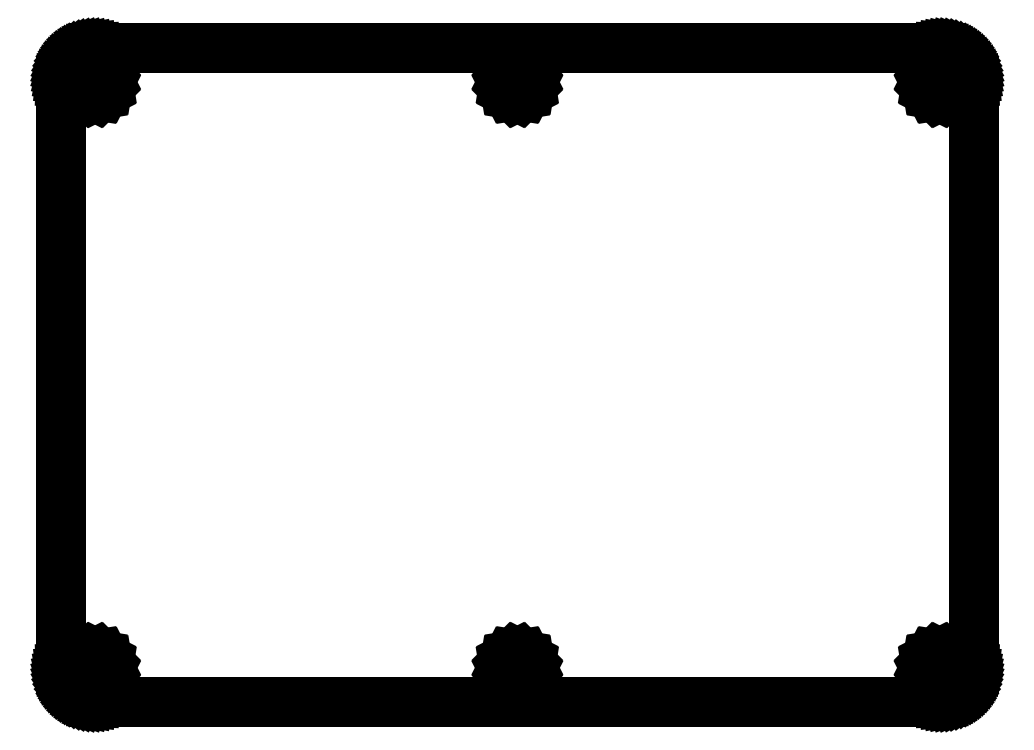
<metadata>
{"format":"dxf","ext":"dxf","renderer":"ezdxf+matplotlib","layout":"modelspace","background":"white","min_lineweight":24,"dpi":150}
</metadata>
<code>
0
SECTION
2
ENTITIES
0
LINE
8
0
10
129.5
20
96.57
30
0
11
129.9
21
96.55
31
0
0
LINE
8
0
10
129.9
20
96.55
30
0
11
130.3
21
96.5
31
0
0
LINE
8
0
10
130.3
20
96.5
30
0
11
130.7
21
96.43
31
0
0
LINE
8
0
10
130.7
20
96.43
30
0
11
131.1
21
96.32
31
0
0
LINE
8
0
10
131.1
20
96.32
30
0
11
131.5
21
96.19
31
0
0
LINE
8
0
10
131.5
20
96.19
30
0
11
131.8
21
96.02
31
0
0
LINE
8
0
10
131.8
20
96.02
30
0
11
132.2
21
95.83
31
0
0
LINE
8
0
10
132.2
20
95.83
30
0
11
132.5
21
95.61
31
0
0
LINE
8
0
10
132.5
20
95.61
30
0
11
132.8
21
95.37
31
0
0
LINE
8
0
10
132.8
20
95.37
30
0
11
133.1
21
95.1
31
0
0
LINE
8
0
10
133.1
20
95.1
30
0
11
133.3
21
94.81
31
0
0
LINE
8
0
10
133.3
20
94.81
30
0
11
133.6
21
94.5
31
0
0
LINE
8
0
10
133.6
20
94.5
30
0
11
133.8
21
94.18
31
0
0
LINE
8
0
10
133.8
20
94.18
30
0
11
134
21
93.84
31
0
0
LINE
8
0
10
134
20
93.84
30
0
11
134.2
21
93.48
31
0
0
LINE
8
0
10
134.2
20
93.48
30
0
11
134.3
21
93.11
31
0
0
LINE
8
0
10
134.3
20
93.11
30
0
11
134.4
21
92.73
31
0
0
LINE
8
0
10
134.4
20
92.73
30
0
11
134.5
21
92.35
31
0
0
LINE
8
0
10
134.5
20
92.35
30
0
11
134.5
21
91.96
31
0
0
LINE
8
0
10
134.5
20
91.96
30
0
11
134.5
21
91.57
31
0
0
LINE
8
0
10
134.5
20
91.57
30
0
11
134.5
21
5.215
31
0
0
LINE
8
0
10
134.5
20
5.215
30
0
11
134.5
21
4.823
31
0
0
LINE
8
0
10
134.5
20
4.823
30
0
11
134.5
21
4.433
31
0
0
LINE
8
0
10
134.5
20
4.433
30
0
11
134.4
21
4.047
31
0
0
LINE
8
0
10
134.4
20
4.047
30
0
11
134.3
21
3.67
31
0
0
LINE
8
0
10
134.3
20
3.67
30
0
11
134.2
21
3.302
31
0
0
LINE
8
0
10
134.2
20
3.302
30
0
11
134
21
2.946
31
0
0
LINE
8
0
10
134
20
2.946
30
0
11
133.8
21
2.603
31
0
0
LINE
8
0
10
133.8
20
2.603
30
0
11
133.6
21
2.277
31
0
0
LINE
8
0
10
133.6
20
2.277
30
0
11
133.3
21
1.968
31
0
0
LINE
8
0
10
133.3
20
1.968
30
0
11
133.1
21
1.68
31
0
0
LINE
8
0
10
133.1
20
1.68
30
0
11
132.8
21
1.412
31
0
0
LINE
8
0
10
132.8
20
1.412
30
0
11
132.5
21
1.17
31
0
0
LINE
8
0
10
132.5
20
1.17
30
0
11
132.2
21
0.9522
31
0
0
LINE
8
0
10
132.2
20
0.9522
30
0
11
131.8
21
0.7593
31
0
0
LINE
8
0
10
131.8
20
0.7593
30
0
11
131.5
21
0.5953
31
0
0
LINE
8
0
10
131.5
20
0.5953
30
0
11
131.1
21
0.4603
31
0
0
LINE
8
0
10
131.1
20
0.4603
30
0
11
130.7
21
0.3542
31
0
0
LINE
8
0
10
130.7
20
0.3542
30
0
11
130.3
21
0.277
31
0
0
LINE
8
0
10
130.3
20
0.277
30
0
11
129.9
21
0.2301
31
0
0
LINE
8
0
10
129.9
20
0.2301
30
0
11
129.5
21
0.215
31
0
0
LINE
8
0
10
129.5
20
0.215
30
0
11
5.096
21
0.215
31
0
0
LINE
8
0
10
5.096
20
0.215
30
0
11
4.702
21
0.2301
31
0
0
LINE
8
0
10
4.702
20
0.2301
30
0
11
4.312
21
0.277
31
0
0
LINE
8
0
10
4.312
20
0.277
30
0
11
3.927
21
0.3542
31
0
0
LINE
8
0
10
3.927
20
0.3542
30
0
11
3.55
21
0.4603
31
0
0
LINE
8
0
10
3.55
20
0.4603
30
0
11
3.182
21
0.5953
31
0
0
LINE
8
0
10
3.182
20
0.5953
30
0
11
2.825
21
0.7593
31
0
0
LINE
8
0
10
2.825
20
0.7593
30
0
11
2.482
21
0.9522
31
0
0
LINE
8
0
10
2.482
20
0.9522
30
0
11
2.157
21
1.17
31
0
0
LINE
8
0
10
2.157
20
1.17
30
0
11
1.848
21
1.412
31
0
0
LINE
8
0
10
1.848
20
1.412
30
0
11
1.56
21
1.68
31
0
0
LINE
8
0
10
1.56
20
1.68
30
0
11
1.293
21
1.968
31
0
0
LINE
8
0
10
1.293
20
1.968
30
0
11
1.05
21
2.277
31
0
0
LINE
8
0
10
1.05
20
2.277
30
0
11
0.831
21
2.603
31
0
0
LINE
8
0
10
0.831
20
2.603
30
0
11
0.6394
21
2.946
31
0
0
LINE
8
0
10
0.6394
20
2.946
30
0
11
0.4754
21
3.302
31
0
0
LINE
8
0
10
0.4754
20
3.302
30
0
11
0.339
21
3.67
31
0
0
LINE
8
0
10
0.339
20
3.67
30
0
11
0.2329
21
4.047
31
0
0
LINE
8
0
10
0.2329
20
4.047
30
0
11
0.1571
21
4.433
31
0
0
LINE
8
0
10
0.1571
20
4.433
30
0
11
0.1102
21
4.823
31
0
0
LINE
8
0
10
0.1102
20
4.823
30
0
11
0.09508
21
5.216
31
0
0
LINE
8
0
10
0.09508
20
5.216
30
0
11
0.09508
21
91.57
31
0
0
LINE
8
0
10
0.09508
20
91.57
30
0
11
0.1102
21
91.96
31
0
0
LINE
8
0
10
0.1102
20
91.96
30
0
11
0.1571
21
92.35
31
0
0
LINE
8
0
10
0.1571
20
92.35
30
0
11
0.2329
21
92.73
31
0
0
LINE
8
0
10
0.2329
20
92.73
30
0
11
0.339
21
93.11
31
0
0
LINE
8
0
10
0.339
20
93.11
30
0
11
0.4754
21
93.48
31
0
0
LINE
8
0
10
0.4754
20
93.48
30
0
11
0.6394
21
93.84
31
0
0
LINE
8
0
10
0.6394
20
93.84
30
0
11
0.831
21
94.18
31
0
0
LINE
8
0
10
0.831
20
94.18
30
0
11
1.05
21
94.5
31
0
0
LINE
8
0
10
1.05
20
94.5
30
0
11
1.293
21
94.81
31
0
0
LINE
8
0
10
1.293
20
94.81
30
0
11
1.56
21
95.1
31
0
0
LINE
8
0
10
1.56
20
95.1
30
0
11
1.848
21
95.37
31
0
0
LINE
8
0
10
1.848
20
95.37
30
0
11
2.157
21
95.61
31
0
0
LINE
8
0
10
2.157
20
95.61
30
0
11
2.482
21
95.83
31
0
0
LINE
8
0
10
2.482
20
95.83
30
0
11
2.825
21
96.02
31
0
0
LINE
8
0
10
2.825
20
96.02
30
0
11
3.182
21
96.19
31
0
0
LINE
8
0
10
3.182
20
96.19
30
0
11
3.55
21
96.32
31
0
0
LINE
8
0
10
3.55
20
96.32
30
0
11
3.927
21
96.43
31
0
0
LINE
8
0
10
3.927
20
96.43
30
0
11
4.312
21
96.5
31
0
0
LINE
8
0
10
4.312
20
96.5
30
0
11
4.702
21
96.55
31
0
0
LINE
8
0
10
4.702
20
96.55
30
0
11
5.096
21
96.57
31
0
0
LINE
8
0
10
5.096
20
96.57
30
0
11
129.5
21
96.57
31
0
0
LINE
8
0
10
4.575
20
7.12
30
0
11
4.039
21
6.847
31
0
0
LINE
8
0
10
4.039
20
6.847
30
0
11
3.612
21
6.422
31
0
0
LINE
8
0
10
3.612
20
6.422
30
0
11
3.339
21
5.884
31
0
0
LINE
8
0
10
3.339
20
5.884
30
0
11
3.244
21
5.29
31
0
0
LINE
8
0
10
3.244
20
5.29
30
0
11
3.339
21
4.695
31
0
0
LINE
8
0
10
3.339
20
4.695
30
0
11
3.612
21
4.159
31
0
0
LINE
8
0
10
3.612
20
4.159
30
0
11
4.039
21
3.733
31
0
0
LINE
8
0
10
4.039
20
3.733
30
0
11
4.575
21
3.46
31
0
0
LINE
8
0
10
4.575
20
3.46
30
0
11
5.169
21
3.365
31
0
0
LINE
8
0
10
5.169
20
3.365
30
0
11
5.764
21
3.46
31
0
0
LINE
8
0
10
5.764
20
3.46
30
0
11
6.302
21
3.733
31
0
0
LINE
8
0
10
6.302
20
3.733
30
0
11
6.728
21
4.159
31
0
0
LINE
8
0
10
6.728
20
4.159
30
0
11
7
21
4.695
31
0
0
LINE
8
0
10
7
20
4.695
30
0
11
7.094
21
5.29
31
0
0
LINE
8
0
10
7.094
20
5.29
30
0
11
7
21
5.884
31
0
0
LINE
8
0
10
7
20
5.884
30
0
11
6.728
21
6.422
31
0
0
LINE
8
0
10
6.728
20
6.422
30
0
11
6.302
21
6.847
31
0
0
LINE
8
0
10
6.302
20
6.847
30
0
11
5.764
21
7.12
31
0
0
LINE
8
0
10
5.764
20
7.12
30
0
11
5.169
21
7.214
31
0
0
LINE
8
0
10
5.169
20
7.214
30
0
11
4.575
21
7.12
31
0
0
LINE
8
0
10
66.73
20
7.12
30
0
11
66.19
21
6.847
31
0
0
LINE
8
0
10
66.19
20
6.847
30
0
11
65.76
21
6.422
31
0
0
LINE
8
0
10
65.76
20
6.422
30
0
11
65.49
21
5.884
31
0
0
LINE
8
0
10
65.49
20
5.884
30
0
11
65.39
21
5.29
31
0
0
LINE
8
0
10
65.39
20
5.29
30
0
11
65.49
21
4.695
31
0
0
LINE
8
0
10
65.49
20
4.695
30
0
11
65.76
21
4.159
31
0
0
LINE
8
0
10
65.76
20
4.159
30
0
11
66.19
21
3.733
31
0
0
LINE
8
0
10
66.19
20
3.733
30
0
11
66.73
21
3.46
31
0
0
LINE
8
0
10
66.73
20
3.46
30
0
11
67.32
21
3.365
31
0
0
LINE
8
0
10
67.32
20
3.365
30
0
11
67.92
21
3.46
31
0
0
LINE
8
0
10
67.92
20
3.46
30
0
11
68.45
21
3.733
31
0
0
LINE
8
0
10
68.45
20
3.733
30
0
11
68.88
21
4.159
31
0
0
LINE
8
0
10
68.88
20
4.159
30
0
11
69.15
21
4.695
31
0
0
LINE
8
0
10
69.15
20
4.695
30
0
11
69.25
21
5.29
31
0
0
LINE
8
0
10
69.25
20
5.29
30
0
11
69.15
21
5.884
31
0
0
LINE
8
0
10
69.15
20
5.884
30
0
11
68.88
21
6.422
31
0
0
LINE
8
0
10
68.88
20
6.422
30
0
11
68.45
21
6.847
31
0
0
LINE
8
0
10
68.45
20
6.847
30
0
11
67.92
21
7.12
31
0
0
LINE
8
0
10
67.92
20
7.12
30
0
11
67.32
21
7.214
31
0
0
LINE
8
0
10
67.32
20
7.214
30
0
11
66.73
21
7.12
31
0
0
LINE
8
0
10
128.9
20
7.12
30
0
11
128.3
21
6.847
31
0
0
LINE
8
0
10
128.3
20
6.847
30
0
11
127.9
21
6.422
31
0
0
LINE
8
0
10
127.9
20
6.422
30
0
11
127.6
21
5.884
31
0
0
LINE
8
0
10
127.6
20
5.884
30
0
11
127.5
21
5.29
31
0
0
LINE
8
0
10
127.5
20
5.29
30
0
11
127.6
21
4.695
31
0
0
LINE
8
0
10
127.6
20
4.695
30
0
11
127.9
21
4.159
31
0
0
LINE
8
0
10
127.9
20
4.159
30
0
11
128.3
21
3.733
31
0
0
LINE
8
0
10
128.3
20
3.733
30
0
11
128.9
21
3.46
31
0
0
LINE
8
0
10
128.9
20
3.46
30
0
11
129.5
21
3.365
31
0
0
LINE
8
0
10
129.5
20
3.365
30
0
11
130.1
21
3.46
31
0
0
LINE
8
0
10
130.1
20
3.46
30
0
11
130.6
21
3.733
31
0
0
LINE
8
0
10
130.6
20
3.733
30
0
11
131
21
4.159
31
0
0
LINE
8
0
10
131
20
4.159
30
0
11
131.3
21
4.695
31
0
0
LINE
8
0
10
131.3
20
4.695
30
0
11
131.4
21
5.29
31
0
0
LINE
8
0
10
131.4
20
5.29
30
0
11
131.3
21
5.884
31
0
0
LINE
8
0
10
131.3
20
5.884
30
0
11
131
21
6.422
31
0
0
LINE
8
0
10
131
20
6.422
30
0
11
130.6
21
6.847
31
0
0
LINE
8
0
10
130.6
20
6.847
30
0
11
130.1
21
7.12
31
0
0
LINE
8
0
10
130.1
20
7.12
30
0
11
129.5
21
7.214
31
0
0
LINE
8
0
10
129.5
20
7.214
30
0
11
128.9
21
7.12
31
0
0
LINE
8
0
10
4.575
20
93.32
30
0
11
4.039
21
93.05
31
0
0
LINE
8
0
10
4.039
20
93.05
30
0
11
3.612
21
92.62
31
0
0
LINE
8
0
10
3.612
20
92.62
30
0
11
3.339
21
92.09
31
0
0
LINE
8
0
10
3.339
20
92.09
30
0
11
3.244
21
91.49
31
0
0
LINE
8
0
10
3.244
20
91.49
30
0
11
3.339
21
90.9
31
0
0
LINE
8
0
10
3.339
20
90.9
30
0
11
3.612
21
90.36
31
0
0
LINE
8
0
10
3.612
20
90.36
30
0
11
4.039
21
89.93
31
0
0
LINE
8
0
10
4.039
20
89.93
30
0
11
4.575
21
89.66
31
0
0
LINE
8
0
10
4.575
20
89.66
30
0
11
5.169
21
89.57
31
0
0
LINE
8
0
10
5.169
20
89.57
30
0
11
5.764
21
89.66
31
0
0
LINE
8
0
10
5.764
20
89.66
30
0
11
6.302
21
89.93
31
0
0
LINE
8
0
10
6.302
20
89.93
30
0
11
6.728
21
90.36
31
0
0
LINE
8
0
10
6.728
20
90.36
30
0
11
7
21
90.9
31
0
0
LINE
8
0
10
7
20
90.9
30
0
11
7.094
21
91.49
31
0
0
LINE
8
0
10
7.094
20
91.49
30
0
11
7
21
92.09
31
0
0
LINE
8
0
10
7
20
92.09
30
0
11
6.728
21
92.62
31
0
0
LINE
8
0
10
6.728
20
92.62
30
0
11
6.302
21
93.05
31
0
0
LINE
8
0
10
6.302
20
93.05
30
0
11
5.764
21
93.32
31
0
0
LINE
8
0
10
5.764
20
93.32
30
0
11
5.169
21
93.42
31
0
0
LINE
8
0
10
5.169
20
93.42
30
0
11
4.575
21
93.32
31
0
0
LINE
8
0
10
128.9
20
93.32
30
0
11
128.3
21
93.05
31
0
0
LINE
8
0
10
128.3
20
93.05
30
0
11
127.9
21
92.62
31
0
0
LINE
8
0
10
127.9
20
92.62
30
0
11
127.6
21
92.09
31
0
0
LINE
8
0
10
127.6
20
92.09
30
0
11
127.5
21
91.49
31
0
0
LINE
8
0
10
127.5
20
91.49
30
0
11
127.6
21
90.9
31
0
0
LINE
8
0
10
127.6
20
90.9
30
0
11
127.9
21
90.36
31
0
0
LINE
8
0
10
127.9
20
90.36
30
0
11
128.3
21
89.93
31
0
0
LINE
8
0
10
128.3
20
89.93
30
0
11
128.9
21
89.66
31
0
0
LINE
8
0
10
128.9
20
89.66
30
0
11
129.5
21
89.57
31
0
0
LINE
8
0
10
129.5
20
89.57
30
0
11
130.1
21
89.66
31
0
0
LINE
8
0
10
130.1
20
89.66
30
0
11
130.6
21
89.93
31
0
0
LINE
8
0
10
130.6
20
89.93
30
0
11
131
21
90.36
31
0
0
LINE
8
0
10
131
20
90.36
30
0
11
131.3
21
90.9
31
0
0
LINE
8
0
10
131.3
20
90.9
30
0
11
131.4
21
91.49
31
0
0
LINE
8
0
10
131.4
20
91.49
30
0
11
131.3
21
92.09
31
0
0
LINE
8
0
10
131.3
20
92.09
30
0
11
131
21
92.62
31
0
0
LINE
8
0
10
131
20
92.62
30
0
11
130.6
21
93.05
31
0
0
LINE
8
0
10
130.6
20
93.05
30
0
11
130.1
21
93.32
31
0
0
LINE
8
0
10
130.1
20
93.32
30
0
11
129.5
21
93.42
31
0
0
LINE
8
0
10
129.5
20
93.42
30
0
11
128.9
21
93.32
31
0
0
LINE
8
0
10
66.73
20
93.32
30
0
11
66.19
21
93.05
31
0
0
LINE
8
0
10
66.19
20
93.05
30
0
11
65.76
21
92.62
31
0
0
LINE
8
0
10
65.76
20
92.62
30
0
11
65.49
21
92.09
31
0
0
LINE
8
0
10
65.49
20
92.09
30
0
11
65.39
21
91.49
31
0
0
LINE
8
0
10
65.39
20
91.49
30
0
11
65.49
21
90.9
31
0
0
LINE
8
0
10
65.49
20
90.9
30
0
11
65.76
21
90.36
31
0
0
LINE
8
0
10
65.76
20
90.36
30
0
11
66.19
21
89.93
31
0
0
LINE
8
0
10
66.19
20
89.93
30
0
11
66.73
21
89.66
31
0
0
LINE
8
0
10
66.73
20
89.66
30
0
11
67.32
21
89.57
31
0
0
LINE
8
0
10
67.32
20
89.57
30
0
11
67.92
21
89.66
31
0
0
LINE
8
0
10
67.92
20
89.66
30
0
11
68.45
21
89.93
31
0
0
LINE
8
0
10
68.45
20
89.93
30
0
11
68.88
21
90.36
31
0
0
LINE
8
0
10
68.88
20
90.36
30
0
11
69.15
21
90.9
31
0
0
LINE
8
0
10
69.15
20
90.9
30
0
11
69.25
21
91.49
31
0
0
LINE
8
0
10
69.25
20
91.49
30
0
11
69.15
21
92.09
31
0
0
LINE
8
0
10
69.15
20
92.09
30
0
11
68.88
21
92.62
31
0
0
LINE
8
0
10
68.88
20
92.62
30
0
11
68.45
21
93.05
31
0
0
LINE
8
0
10
68.45
20
93.05
30
0
11
67.92
21
93.32
31
0
0
LINE
8
0
10
67.92
20
93.32
30
0
11
67.32
21
93.42
31
0
0
LINE
8
0
10
67.32
20
93.42
30
0
11
66.73
21
93.32
31
0
0
ENDSEC
0
EOF

</code>
